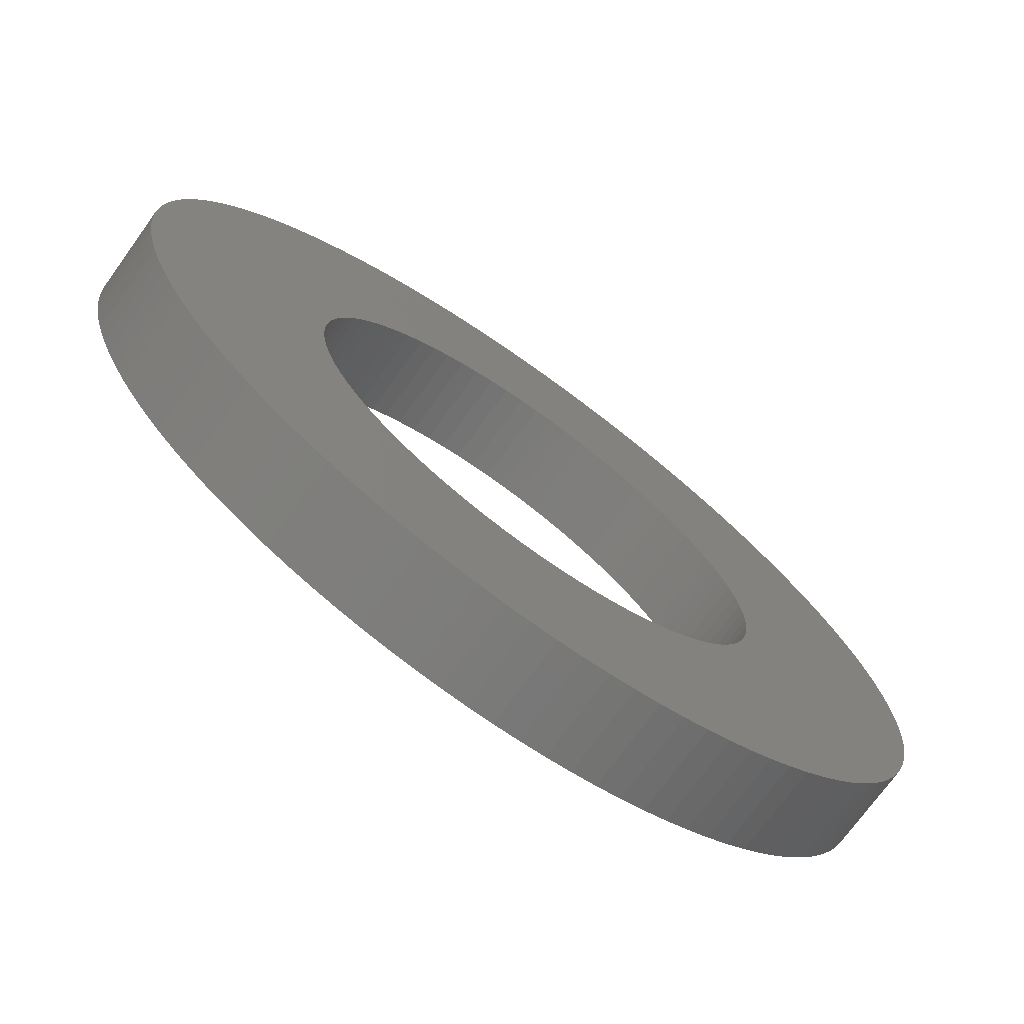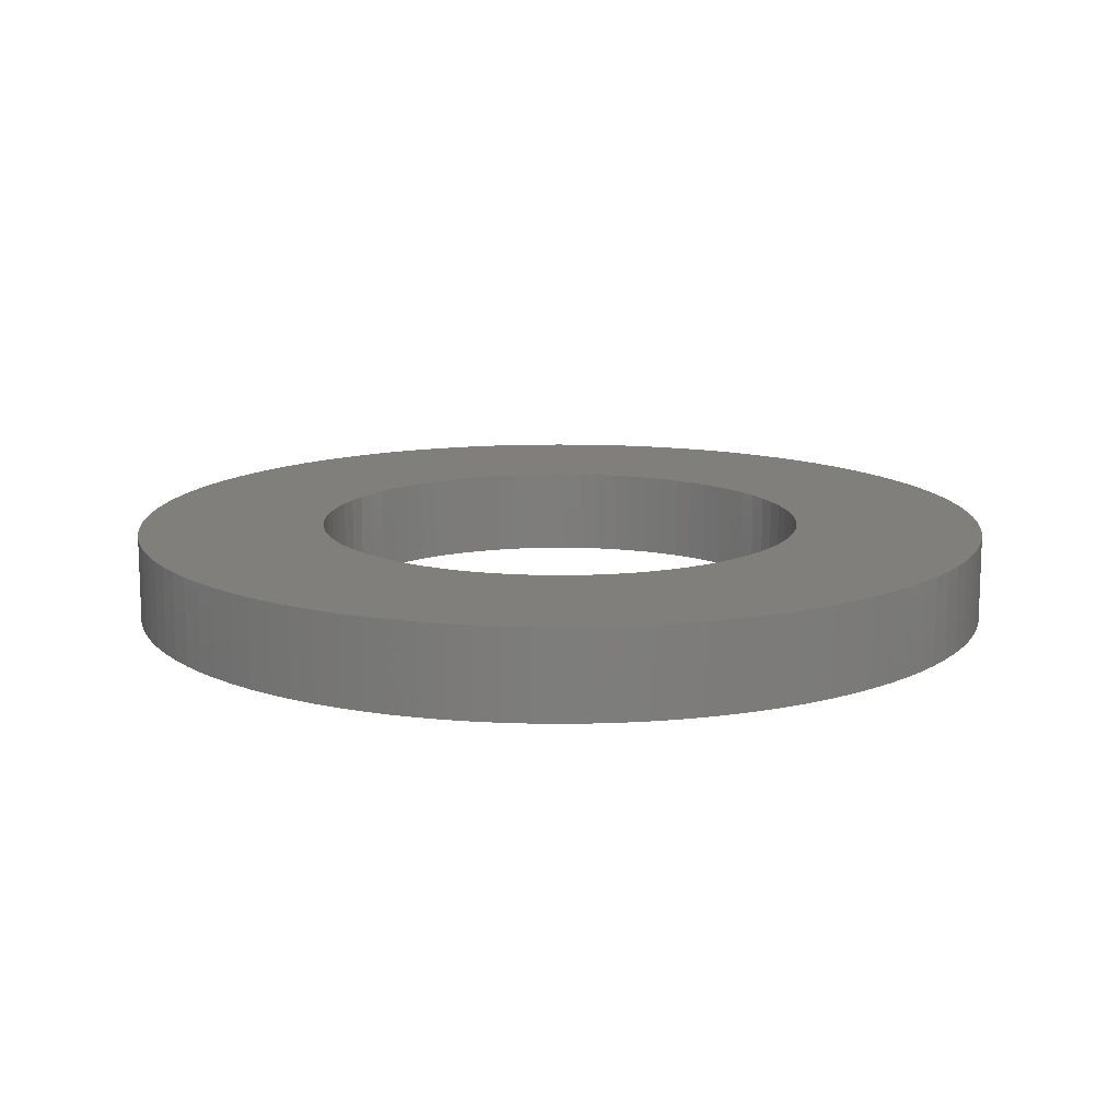
<metadata>
{"format":"stl","ext":"stl","renderer":"f3d","projection":"perspective","resolution":1024,"background":"white","views":[{"elev":-73.0,"azim":-35.8,"up":"+Y"},{"elev":13.3,"azim":-80.0,"up":"+Z"}]}
</metadata>
<code>
# stl→obj: 372 verts, 744 faces
v -780.7 -425.2 189.9
v -780.7 -425.2 186.9
v -780.6 -425.8 189.9
v -780.7 -424.5 186.9
v -780.7 -424.5 189.9
v -780.9 -423.8 186.9
v -780.9 -423.8 189.9
v -781 -423.2 186.9
v -781 -423.2 189.9
v -781.3 -422.6 186.9
v -781.3 -422.6 189.9
v -781.6 -422 186.9
v -781.6 -422 189.9
v -781.9 -421.4 186.9
v -781.9 -421.4 189.9
v -782.3 -420.8 186.9
v -782.3 -420.8 189.9
v -782.7 -420.3 186.9
v -782.7 -420.3 189.9
v -783.1 -419.8 186.9
v -783.1 -419.8 189.9
v -783.6 -419.4 186.9
v -783.6 -419.4 189.9
v -784.1 -418.9 186.9
v -784.1 -418.9 189.9
v -784.7 -418.6 186.9
v -784.7 -418.6 189.9
v -785.3 -418.2 186.9
v -785.3 -418.2 189.9
v -785.9 -418 186.9
v -785.9 -418 189.9
v -786.5 -417.7 186.9
v -786.5 -417.7 189.9
v -787.1 -417.6 186.9
v -787.1 -417.6 189.9
v -787.8 -417.4 186.9
v -787.8 -417.4 189.9
v -788.5 -417.3 186.9
v -788.5 -417.3 189.9
v -789.1 -417.3 186.9
v -789.1 -417.3 189.9
v -789.8 -417.3 186.9
v -789.8 -417.3 189.9
v -790.5 -417.4 186.9
v -790.5 -417.4 189.9
v -791.1 -417.6 186.9
v -791.1 -417.6 189.9
v -791.8 -417.7 186.9
v -791.8 -417.7 189.9
v -792.4 -418 186.9
v -792.4 -418 189.9
v -793 -418.2 186.9
v -793 -418.2 189.9
v -793.6 -418.6 186.9
v -793.6 -418.6 189.9
v -794.1 -418.9 186.9
v -794.1 -418.9 189.9
v -794.6 -419.4 186.9
v -794.6 -419.4 189.9
v -795.1 -419.8 186.9
v -795.1 -419.8 189.9
v -795.6 -420.3 186.9
v -795.6 -420.3 189.9
v -796 -420.8 186.9
v -796 -420.8 189.9
v -796.4 -421.4 186.9
v -796.4 -421.4 189.9
v -796.7 -422 186.9
v -796.7 -422 189.9
v -797 -422.6 186.9
v -797 -422.6 189.9
v -797.2 -423.2 186.9
v -797.2 -423.2 189.9
v -797.4 -423.8 186.9
v -797.4 -423.8 189.9
v -797.5 -424.5 186.9
v -797.5 -424.5 189.9
v -797.6 -425.2 186.9
v -797.6 -425.2 189.9
v -797.6 -425.8 186.9
v -797.6 -425.8 189.9
v -797.6 -426.5 186.9
v -797.6 -426.5 189.9
v -797.5 -427.1 186.9
v -797.5 -427.1 189.9
v -797.4 -427.8 186.9
v -797.4 -427.8 189.9
v -797.2 -428.4 186.9
v -797.2 -428.4 189.9
v -797 -429.1 186.9
v -797 -429.1 189.9
v -796.7 -429.7 186.9
v -796.7 -429.7 189.9
v -796.4 -430.3 186.9
v -796.4 -430.3 189.9
v -796 -430.8 186.9
v -796 -430.8 189.9
v -795.6 -431.3 186.9
v -795.6 -431.3 189.9
v -795.1 -431.8 186.9
v -795.1 -431.8 189.9
v -794.6 -432.3 186.9
v -794.6 -432.3 189.9
v -794.1 -432.7 186.9
v -794.1 -432.7 189.9
v -793.6 -433.1 186.9
v -793.6 -433.1 189.9
v -793 -433.4 186.9
v -793 -433.4 189.9
v -792.4 -433.7 186.9
v -792.4 -433.7 189.9
v -791.8 -433.9 186.9
v -791.8 -433.9 189.9
v -791.1 -434.1 186.9
v -791.1 -434.1 189.9
v -790.5 -434.2 186.9
v -790.5 -434.2 189.9
v -789.8 -434.3 186.9
v -789.8 -434.3 189.9
v -789.1 -434.3 186.9
v -789.1 -434.3 189.9
v -788.5 -434.3 186.9
v -788.5 -434.3 189.9
v -787.8 -434.2 186.9
v -787.8 -434.2 189.9
v -787.1 -434.1 186.9
v -787.1 -434.1 189.9
v -786.5 -433.9 186.9
v -786.5 -433.9 189.9
v -785.9 -433.7 186.9
v -785.9 -433.7 189.9
v -785.3 -433.4 186.9
v -785.3 -433.4 189.9
v -784.7 -433.1 186.9
v -784.7 -433.1 189.9
v -784.1 -432.7 186.9
v -784.1 -432.7 189.9
v -783.6 -432.3 186.9
v -783.6 -432.3 189.9
v -783.1 -431.8 186.9
v -783.1 -431.8 189.9
v -782.7 -431.3 186.9
v -782.7 -431.3 189.9
v -782.3 -430.8 186.9
v -782.3 -430.8 189.9
v -781.9 -430.3 186.9
v -781.9 -430.3 189.9
v -781.6 -429.7 186.9
v -781.6 -429.7 189.9
v -781.3 -429.1 186.9
v -781.3 -429.1 189.9
v -781 -428.4 186.9
v -781 -428.4 189.9
v -780.9 -427.8 186.9
v -780.9 -427.8 189.9
v -780.7 -427.1 186.9
v -780.7 -427.1 189.9
v -780.7 -426.5 186.9
v -780.7 -426.5 189.9
v -780.6 -425.8 186.9
v -774.2 -426.7 189.9
v -774.2 -426.7 186.9
v -774.1 -425.8 189.9
v -774.2 -427.6 186.9
v -774.2 -427.6 189.9
v -774.4 -428.5 186.9
v -774.4 -428.5 189.9
v -774.5 -429.3 186.9
v -774.5 -429.3 189.9
v -774.8 -430.2 186.9
v -774.8 -430.2 189.9
v -775.1 -431 186.9
v -775.1 -431 189.9
v -775.4 -431.9 186.9
v -775.4 -431.9 189.9
v -775.8 -432.7 186.9
v -775.8 -432.7 189.9
v -776.2 -433.4 186.9
v -776.2 -433.4 189.9
v -776.7 -434.2 186.9
v -776.7 -434.2 189.9
v -777.2 -434.9 186.9
v -777.2 -434.9 189.9
v -777.8 -435.6 186.9
v -777.8 -435.6 189.9
v -778.4 -436.3 186.9
v -778.4 -436.3 189.9
v -779 -436.9 186.9
v -779 -436.9 189.9
v -779.7 -437.5 186.9
v -779.7 -437.5 189.9
v -780.4 -438 186.9
v -780.4 -438 189.9
v -781.1 -438.5 186.9
v -781.1 -438.5 189.9
v -781.9 -439 186.9
v -781.9 -439 189.9
v -782.7 -439.4 186.9
v -782.7 -439.4 189.9
v -783.5 -439.7 186.9
v -783.5 -439.7 189.9
v -784.3 -440 186.9
v -784.3 -440 189.9
v -785.2 -440.3 186.9
v -785.2 -440.3 189.9
v -786 -440.5 186.9
v -786 -440.5 189.9
v -786.9 -440.7 186.9
v -786.9 -440.7 189.9
v -787.8 -440.8 186.9
v -787.8 -440.8 189.9
v -788.7 -440.8 186.9
v -788.7 -440.8 189.9
v -789.6 -440.8 186.9
v -789.6 -440.8 189.9
v -790.5 -440.8 186.9
v -790.5 -440.8 189.9
v -791.3 -440.7 186.9
v -791.3 -440.7 189.9
v -792.2 -440.5 186.9
v -792.2 -440.5 189.9
v -793.1 -440.3 186.9
v -793.1 -440.3 189.9
v -793.9 -440 186.9
v -793.9 -440 189.9
v -794.8 -439.7 186.9
v -794.8 -439.7 189.9
v -795.6 -439.4 186.9
v -795.6 -439.4 189.9
v -796.4 -439 186.9
v -796.4 -439 189.9
v -797.1 -438.5 186.9
v -797.1 -438.5 189.9
v -797.9 -438 186.9
v -797.9 -438 189.9
v -798.6 -437.5 186.9
v -798.6 -437.5 189.9
v -799.3 -436.9 186.9
v -799.3 -436.9 189.9
v -799.9 -436.3 186.9
v -799.9 -436.3 189.9
v -800.5 -435.6 186.9
v -800.5 -435.6 189.9
v -801.1 -434.9 186.9
v -801.1 -434.9 189.9
v -801.6 -434.2 186.9
v -801.6 -434.2 189.9
v -802 -433.4 186.9
v -802 -433.4 189.9
v -802.5 -432.7 186.9
v -802.5 -432.7 189.9
v -802.9 -431.9 186.9
v -802.9 -431.9 189.9
v -803.2 -431 186.9
v -803.2 -431 189.9
v -803.5 -430.2 186.9
v -803.5 -430.2 189.9
v -803.7 -429.3 186.9
v -803.7 -429.3 189.9
v -803.9 -428.5 186.9
v -803.9 -428.5 189.9
v -804 -427.6 186.9
v -804 -427.6 189.9
v -804.1 -426.7 186.9
v -804.1 -426.7 189.9
v -804.1 -425.8 186.9
v -804.1 -425.8 189.9
v -804.1 -424.9 186.9
v -804.1 -424.9 189.9
v -804 -424 186.9
v -804 -424 189.9
v -803.9 -423.2 186.9
v -803.9 -423.2 189.9
v -803.7 -422.3 186.9
v -803.7 -422.3 189.9
v -803.5 -421.4 186.9
v -803.5 -421.4 189.9
v -803.2 -420.6 186.9
v -803.2 -420.6 189.9
v -802.9 -419.8 186.9
v -802.9 -419.8 189.9
v -802.5 -419 186.9
v -802.5 -419 189.9
v -802 -418.2 186.9
v -802 -418.2 189.9
v -801.6 -417.4 186.9
v -801.6 -417.4 189.9
v -801.1 -416.7 186.9
v -801.1 -416.7 189.9
v -800.5 -416 186.9
v -800.5 -416 189.9
v -799.9 -415.4 186.9
v -799.9 -415.4 189.9
v -799.3 -414.8 186.9
v -799.3 -414.8 189.9
v -798.6 -414.2 186.9
v -798.6 -414.2 189.9
v -797.9 -413.6 186.9
v -797.9 -413.6 189.9
v -797.1 -413.1 186.9
v -797.1 -413.1 189.9
v -796.4 -412.7 186.9
v -796.4 -412.7 189.9
v -795.6 -412.3 186.9
v -795.6 -412.3 189.9
v -794.8 -411.9 186.9
v -794.8 -411.9 189.9
v -793.9 -411.6 186.9
v -793.9 -411.6 189.9
v -793.1 -411.3 186.9
v -793.1 -411.3 189.9
v -792.2 -411.1 186.9
v -792.2 -411.1 189.9
v -791.3 -411 186.9
v -791.3 -411 189.9
v -790.5 -410.9 186.9
v -790.5 -410.9 189.9
v -789.6 -410.8 186.9
v -789.6 -410.8 189.9
v -788.7 -410.8 186.9
v -788.7 -410.8 189.9
v -787.8 -410.9 186.9
v -787.8 -410.9 189.9
v -786.9 -411 186.9
v -786.9 -411 189.9
v -786 -411.1 186.9
v -786 -411.1 189.9
v -785.2 -411.3 186.9
v -785.2 -411.3 189.9
v -784.3 -411.6 186.9
v -784.3 -411.6 189.9
v -783.5 -411.9 186.9
v -783.5 -411.9 189.9
v -782.7 -412.3 186.9
v -782.7 -412.3 189.9
v -781.9 -412.7 186.9
v -781.9 -412.7 189.9
v -781.1 -413.1 186.9
v -781.1 -413.1 189.9
v -780.4 -413.6 186.9
v -780.4 -413.6 189.9
v -779.7 -414.2 186.9
v -779.7 -414.2 189.9
v -779 -414.8 186.9
v -779 -414.8 189.9
v -778.4 -415.4 186.9
v -778.4 -415.4 189.9
v -777.8 -416 186.9
v -777.8 -416 189.9
v -777.2 -416.7 186.9
v -777.2 -416.7 189.9
v -776.7 -417.4 186.9
v -776.7 -417.4 189.9
v -776.2 -418.2 186.9
v -776.2 -418.2 189.9
v -775.8 -419 186.9
v -775.8 -419 189.9
v -775.4 -419.8 186.9
v -775.4 -419.8 189.9
v -775.1 -420.6 186.9
v -775.1 -420.6 189.9
v -774.8 -421.4 186.9
v -774.8 -421.4 189.9
v -774.5 -422.3 186.9
v -774.5 -422.3 189.9
v -774.4 -423.2 186.9
v -774.4 -423.2 189.9
v -774.2 -424 186.9
v -774.2 -424 189.9
v -774.2 -424.9 186.9
v -774.2 -424.9 189.9
v -774.1 -425.8 186.9
f 1 2 3
f 1 4 2
f 1 5 4
f 4 5 6
f 6 5 7
f 8 7 9
f 10 9 11
f 12 11 13
f 14 13 15
f 16 15 17
f 18 17 19
f 20 19 21
f 22 21 23
f 24 23 25
f 26 25 27
f 28 27 29
f 30 29 31
f 32 31 33
f 34 33 35
f 36 35 37
f 38 37 39
f 40 39 41
f 42 41 43
f 44 43 45
f 46 45 47
f 48 47 49
f 50 49 51
f 52 51 53
f 54 53 55
f 56 55 57
f 58 57 59
f 60 59 61
f 62 61 63
f 64 63 65
f 66 65 67
f 68 67 69
f 70 69 71
f 72 71 73
f 74 73 75
f 76 75 77
f 78 77 79
f 80 79 81
f 82 81 83
f 84 83 85
f 86 85 87
f 88 87 89
f 90 89 91
f 92 91 93
f 94 93 95
f 96 95 97
f 98 97 99
f 100 99 101
f 102 101 103
f 104 103 105
f 106 105 107
f 108 107 109
f 110 109 111
f 112 111 113
f 114 113 115
f 116 115 117
f 118 117 119
f 120 119 121
f 122 121 123
f 124 123 125
f 126 125 127
f 128 127 129
f 130 129 131
f 132 131 133
f 134 133 135
f 136 135 137
f 138 137 139
f 140 139 141
f 142 141 143
f 144 143 145
f 146 145 147
f 148 147 149
f 150 149 151
f 152 151 153
f 154 153 155
f 156 155 157
f 158 157 159
f 160 159 3
f 2 160 3
f 6 7 8
f 8 9 10
f 10 11 12
f 12 13 14
f 14 15 16
f 16 17 18
f 18 19 20
f 20 21 22
f 22 23 24
f 24 25 26
f 26 27 28
f 28 29 30
f 30 31 32
f 32 33 34
f 34 35 36
f 36 37 38
f 38 39 40
f 40 41 42
f 42 43 44
f 44 45 46
f 46 47 48
f 48 49 50
f 50 51 52
f 52 53 54
f 54 55 56
f 56 57 58
f 58 59 60
f 60 61 62
f 62 63 64
f 64 65 66
f 66 67 68
f 68 69 70
f 70 71 72
f 72 73 74
f 74 75 76
f 76 77 78
f 78 79 80
f 80 81 82
f 82 83 84
f 84 85 86
f 86 87 88
f 88 89 90
f 90 91 92
f 92 93 94
f 94 95 96
f 96 97 98
f 98 99 100
f 100 101 102
f 102 103 104
f 104 105 106
f 106 107 108
f 108 109 110
f 110 111 112
f 112 113 114
f 114 115 116
f 116 117 118
f 118 119 120
f 120 121 122
f 122 123 124
f 124 125 126
f 126 127 128
f 128 129 130
f 130 131 132
f 132 133 134
f 134 135 136
f 136 137 138
f 138 139 140
f 140 141 142
f 142 143 144
f 144 145 146
f 146 147 148
f 148 149 150
f 150 151 152
f 152 153 154
f 154 155 156
f 156 157 158
f 158 159 160
f 161 162 163
f 161 164 162
f 161 165 164
f 164 165 166
f 166 165 167
f 168 167 169
f 170 169 171
f 172 171 173
f 174 173 175
f 176 175 177
f 178 177 179
f 180 179 181
f 182 181 183
f 184 183 185
f 186 185 187
f 188 187 189
f 190 189 191
f 192 191 193
f 194 193 195
f 196 195 197
f 198 197 199
f 200 199 201
f 202 201 203
f 204 203 205
f 206 205 207
f 208 207 209
f 210 209 211
f 212 211 213
f 214 213 215
f 216 215 217
f 218 217 219
f 220 219 221
f 222 221 223
f 224 223 225
f 226 225 227
f 228 227 229
f 230 229 231
f 232 231 233
f 234 233 235
f 236 235 237
f 238 237 239
f 240 239 241
f 242 241 243
f 244 243 245
f 246 245 247
f 248 247 249
f 250 249 251
f 252 251 253
f 254 253 255
f 256 255 257
f 258 257 259
f 260 259 261
f 262 261 263
f 264 263 265
f 266 265 267
f 268 267 269
f 270 269 271
f 272 271 273
f 274 273 275
f 276 275 277
f 278 277 279
f 280 279 281
f 282 281 283
f 284 283 285
f 286 285 287
f 288 287 289
f 290 289 291
f 292 291 293
f 294 293 295
f 296 295 297
f 298 297 299
f 300 299 301
f 302 301 303
f 304 303 305
f 306 305 307
f 308 307 309
f 310 309 311
f 312 311 313
f 314 313 315
f 316 315 317
f 318 317 319
f 320 319 321
f 322 321 323
f 324 323 325
f 326 325 327
f 328 327 329
f 330 329 331
f 332 331 333
f 334 333 335
f 336 335 337
f 338 337 339
f 340 339 341
f 342 341 343
f 344 343 345
f 346 345 347
f 348 347 349
f 350 349 351
f 352 351 353
f 354 353 355
f 356 355 357
f 358 357 359
f 360 359 361
f 362 361 363
f 364 363 365
f 366 365 367
f 368 367 369
f 370 369 371
f 372 371 163
f 162 372 163
f 166 167 168
f 168 169 170
f 170 171 172
f 172 173 174
f 174 175 176
f 176 177 178
f 178 179 180
f 180 181 182
f 182 183 184
f 184 185 186
f 186 187 188
f 188 189 190
f 190 191 192
f 192 193 194
f 194 195 196
f 196 197 198
f 198 199 200
f 200 201 202
f 202 203 204
f 204 205 206
f 206 207 208
f 208 209 210
f 210 211 212
f 212 213 214
f 214 215 216
f 216 217 218
f 218 219 220
f 220 221 222
f 222 223 224
f 224 225 226
f 226 227 228
f 228 229 230
f 230 231 232
f 232 233 234
f 234 235 236
f 236 237 238
f 238 239 240
f 240 241 242
f 242 243 244
f 244 245 246
f 246 247 248
f 248 249 250
f 250 251 252
f 252 253 254
f 254 255 256
f 256 257 258
f 258 259 260
f 260 261 262
f 262 263 264
f 264 265 266
f 266 267 268
f 268 269 270
f 270 271 272
f 272 273 274
f 274 275 276
f 276 277 278
f 278 279 280
f 280 281 282
f 282 283 284
f 284 285 286
f 286 287 288
f 288 289 290
f 290 291 292
f 292 293 294
f 294 295 296
f 296 297 298
f 298 299 300
f 300 301 302
f 302 303 304
f 304 305 306
f 306 307 308
f 308 309 310
f 310 311 312
f 312 313 314
f 314 315 316
f 316 317 318
f 318 319 320
f 320 321 322
f 322 323 324
f 324 325 326
f 326 327 328
f 328 329 330
f 330 331 332
f 332 333 334
f 334 335 336
f 336 337 338
f 338 339 340
f 340 341 342
f 342 343 344
f 344 345 346
f 346 347 348
f 348 349 350
f 350 351 352
f 352 353 354
f 354 355 356
f 356 357 358
f 358 359 360
f 360 361 362
f 362 363 364
f 364 365 366
f 366 367 368
f 368 369 370
f 370 371 372
f 161 163 3
f 159 161 3
f 159 165 161
f 159 157 165
f 165 157 167
f 167 157 155
f 169 155 171
f 169 167 155
f 369 1 371
f 369 5 1
f 369 367 5
f 5 367 7
f 7 367 365
f 363 7 365
f 363 9 7
f 363 361 9
f 9 361 11
f 11 361 359
f 13 359 357
f 355 13 357
f 355 15 13
f 355 353 15
f 15 353 17
f 17 353 351
f 19 351 349
f 347 19 349
f 347 21 19
f 347 345 21
f 21 345 23
f 23 345 343
f 25 343 341
f 339 25 341
f 339 27 25
f 339 337 27
f 27 337 29
f 29 337 335
f 31 335 333
f 331 31 333
f 331 33 31
f 331 329 33
f 33 329 35
f 35 329 327
f 37 327 325
f 323 37 325
f 323 39 37
f 323 321 39
f 39 321 41
f 41 321 319
f 43 319 317
f 45 317 315
f 313 45 315
f 313 47 45
f 313 311 47
f 47 311 49
f 49 311 309
f 51 309 307
f 305 51 307
f 305 53 51
f 305 303 53
f 53 303 55
f 55 303 301
f 57 301 299
f 297 57 299
f 297 59 57
f 297 295 59
f 59 295 61
f 61 295 293
f 63 293 291
f 289 63 291
f 289 65 63
f 289 287 65
f 65 287 67
f 67 287 285
f 69 285 283
f 281 69 283
f 281 71 69
f 281 279 71
f 71 279 73
f 73 279 277
f 75 277 275
f 273 75 275
f 273 77 75
f 273 271 77
f 77 271 79
f 79 271 269
f 81 269 267
f 265 81 267
f 265 83 81
f 265 263 83
f 83 263 85
f 85 263 261
f 87 261 259
f 257 87 259
f 257 89 87
f 257 255 89
f 89 255 91
f 91 255 253
f 93 253 251
f 249 93 251
f 249 95 93
f 249 247 95
f 95 247 97
f 97 247 245
f 99 245 243
f 241 99 243
f 241 101 99
f 241 239 101
f 101 239 103
f 103 239 237
f 105 237 235
f 233 105 235
f 233 107 105
f 233 231 107
f 107 231 109
f 109 231 229
f 111 229 227
f 225 111 227
f 225 113 111
f 225 223 113
f 113 223 115
f 115 223 221
f 117 221 219
f 217 117 219
f 217 119 117
f 217 215 119
f 119 215 121
f 121 215 213
f 123 213 211
f 125 211 209
f 207 125 209
f 207 127 125
f 207 205 127
f 127 205 129
f 129 205 203
f 131 203 201
f 199 131 201
f 199 133 131
f 199 197 133
f 133 197 135
f 135 197 195
f 137 195 193
f 191 137 193
f 191 139 137
f 191 189 139
f 139 189 141
f 141 189 187
f 143 187 185
f 183 143 185
f 183 145 143
f 183 181 145
f 145 181 147
f 147 181 179
f 149 179 177
f 175 149 177
f 175 151 149
f 175 173 151
f 151 173 153
f 153 173 171
f 155 153 171
f 11 359 13
f 17 351 19
f 23 343 25
f 29 335 31
f 35 327 37
f 41 319 43
f 43 317 45
f 49 309 51
f 55 301 57
f 61 293 63
f 67 285 69
f 73 277 75
f 79 269 81
f 85 261 87
f 91 253 93
f 97 245 99
f 103 237 105
f 109 229 111
f 115 221 117
f 121 213 123
f 123 211 125
f 129 203 131
f 135 195 137
f 141 187 143
f 147 179 149
f 1 3 371
f 371 3 163
f 370 372 160
f 2 370 160
f 2 368 370
f 2 4 368
f 368 4 366
f 366 4 6
f 364 6 362
f 364 366 6
f 164 158 162
f 164 156 158
f 164 166 156
f 156 166 154
f 154 166 168
f 170 154 168
f 170 152 154
f 170 172 152
f 152 172 150
f 150 172 174
f 148 174 176
f 178 148 176
f 178 146 148
f 178 180 146
f 146 180 144
f 144 180 182
f 142 182 184
f 186 142 184
f 186 140 142
f 186 188 140
f 140 188 138
f 138 188 190
f 136 190 192
f 194 136 192
f 194 134 136
f 194 196 134
f 134 196 132
f 132 196 198
f 130 198 200
f 202 130 200
f 202 128 130
f 202 204 128
f 128 204 126
f 126 204 206
f 124 206 208
f 210 124 208
f 210 122 124
f 210 212 122
f 122 212 120
f 120 212 214
f 118 214 216
f 116 216 218
f 220 116 218
f 220 114 116
f 220 222 114
f 114 222 112
f 112 222 224
f 110 224 226
f 228 110 226
f 228 108 110
f 228 230 108
f 108 230 106
f 106 230 232
f 104 232 234
f 236 104 234
f 236 102 104
f 236 238 102
f 102 238 100
f 100 238 240
f 98 240 242
f 244 98 242
f 244 96 98
f 244 246 96
f 96 246 94
f 94 246 248
f 92 248 250
f 252 92 250
f 252 90 92
f 252 254 90
f 90 254 88
f 88 254 256
f 86 256 258
f 260 86 258
f 260 84 86
f 260 262 84
f 84 262 82
f 82 262 264
f 80 264 266
f 268 80 266
f 268 78 80
f 268 270 78
f 78 270 76
f 76 270 272
f 74 272 274
f 276 74 274
f 276 72 74
f 276 278 72
f 72 278 70
f 70 278 280
f 68 280 282
f 284 68 282
f 284 66 68
f 284 286 66
f 66 286 64
f 64 286 288
f 62 288 290
f 292 62 290
f 292 60 62
f 292 294 60
f 60 294 58
f 58 294 296
f 56 296 298
f 300 56 298
f 300 54 56
f 300 302 54
f 54 302 52
f 52 302 304
f 50 304 306
f 308 50 306
f 308 48 50
f 308 310 48
f 48 310 46
f 46 310 312
f 44 312 314
f 316 44 314
f 316 42 44
f 316 318 42
f 42 318 40
f 40 318 320
f 38 320 322
f 36 322 324
f 326 36 324
f 326 34 36
f 326 328 34
f 34 328 32
f 32 328 330
f 30 330 332
f 334 30 332
f 334 28 30
f 334 336 28
f 28 336 26
f 26 336 338
f 24 338 340
f 342 24 340
f 342 22 24
f 342 344 22
f 22 344 20
f 20 344 346
f 18 346 348
f 350 18 348
f 350 16 18
f 350 352 16
f 16 352 14
f 14 352 354
f 12 354 356
f 358 12 356
f 358 10 12
f 358 360 10
f 10 360 8
f 8 360 362
f 6 8 362
f 150 174 148
f 144 182 142
f 138 190 136
f 132 198 130
f 126 206 124
f 120 214 118
f 118 216 116
f 112 224 110
f 106 232 104
f 100 240 98
f 94 248 92
f 88 256 86
f 82 264 80
f 76 272 74
f 70 280 68
f 64 288 62
f 58 296 56
f 52 304 50
f 46 312 44
f 40 320 38
f 38 322 36
f 32 330 30
f 26 338 24
f 20 346 18
f 14 354 12
f 158 160 162
f 162 160 372

</code>
